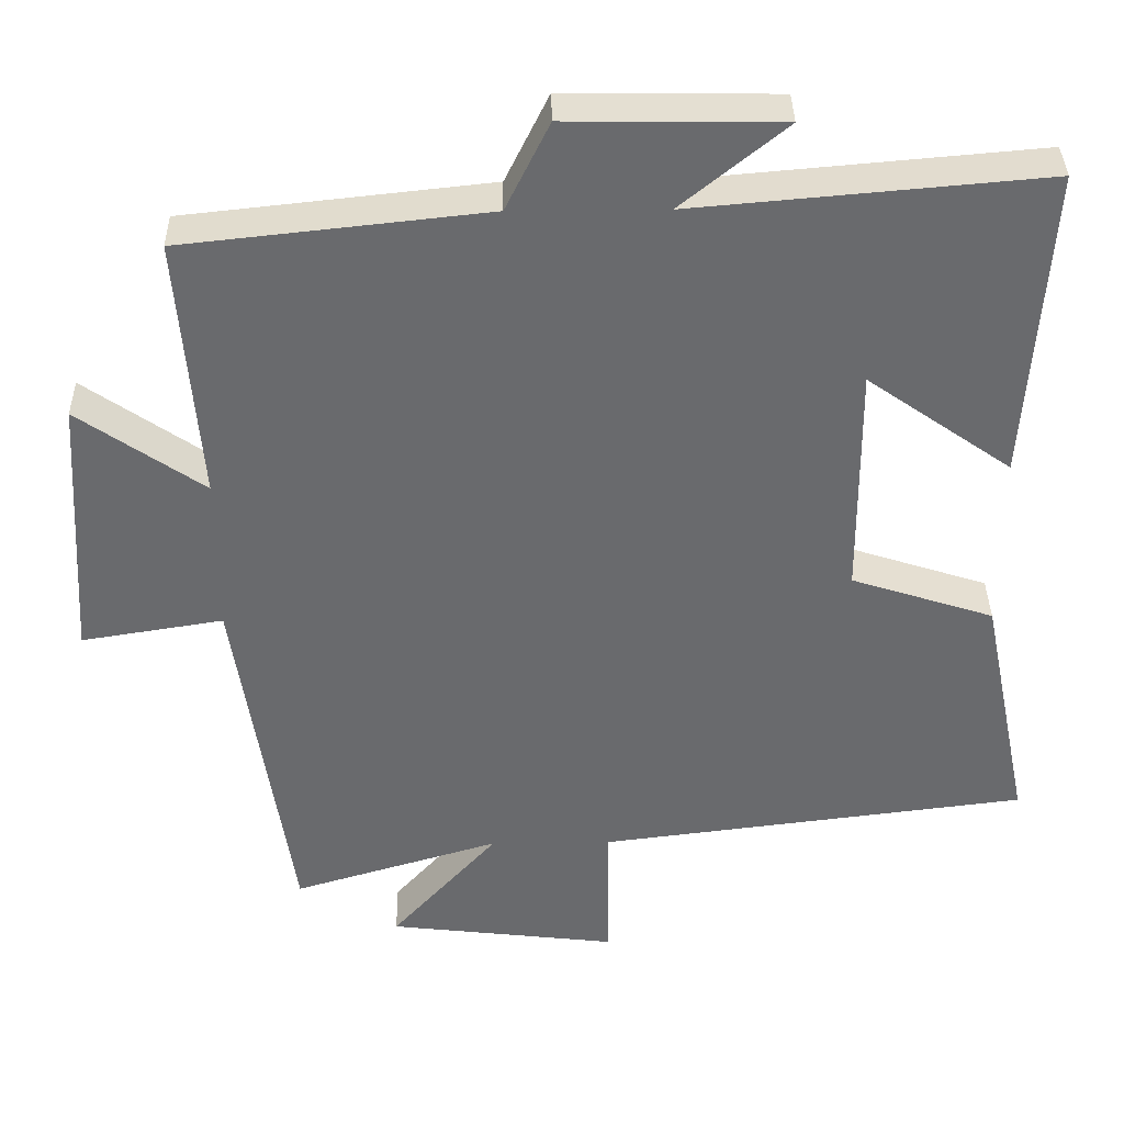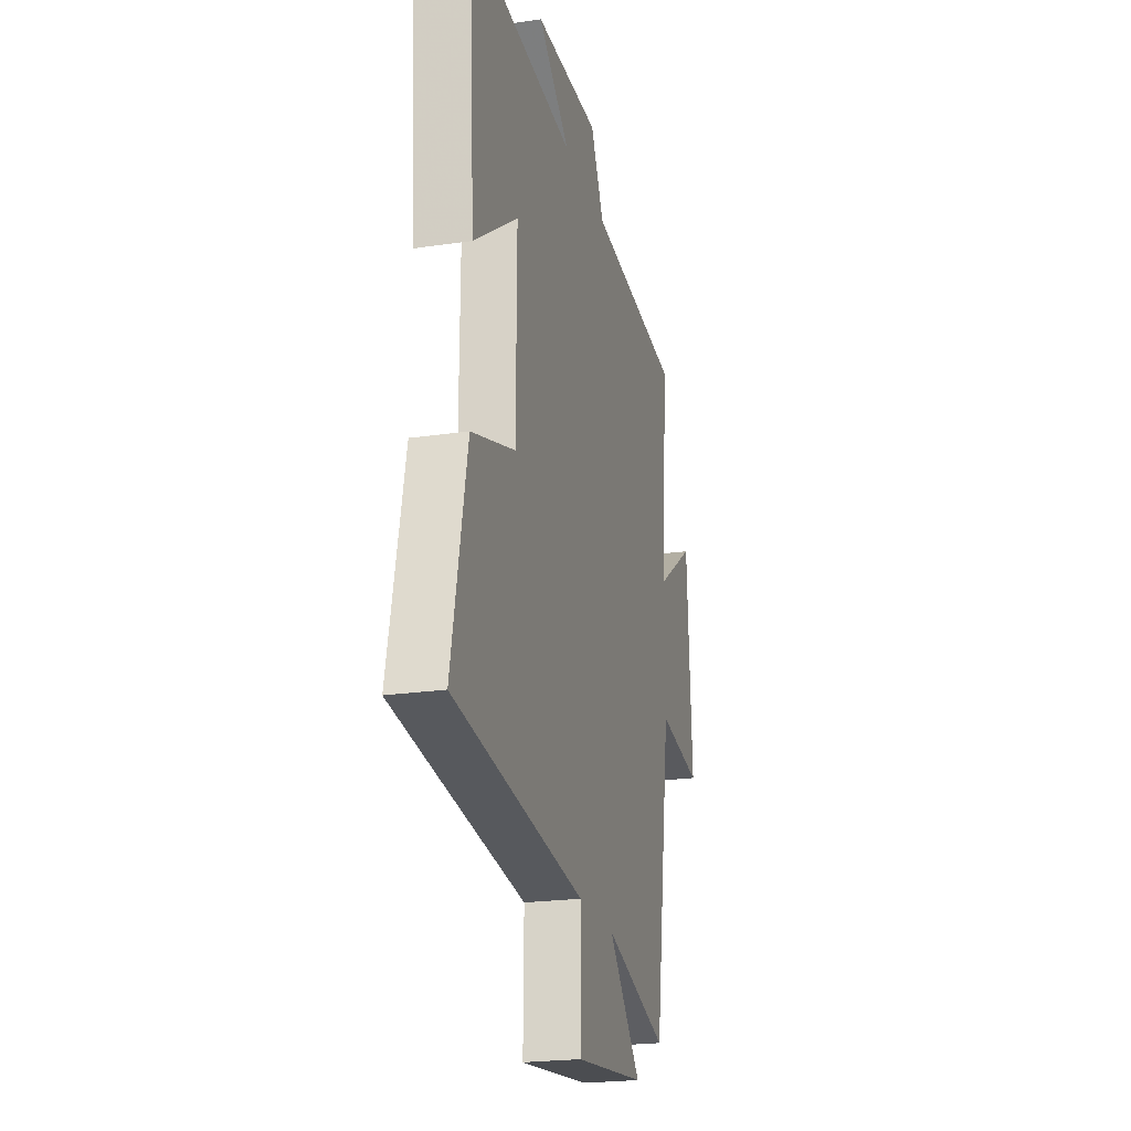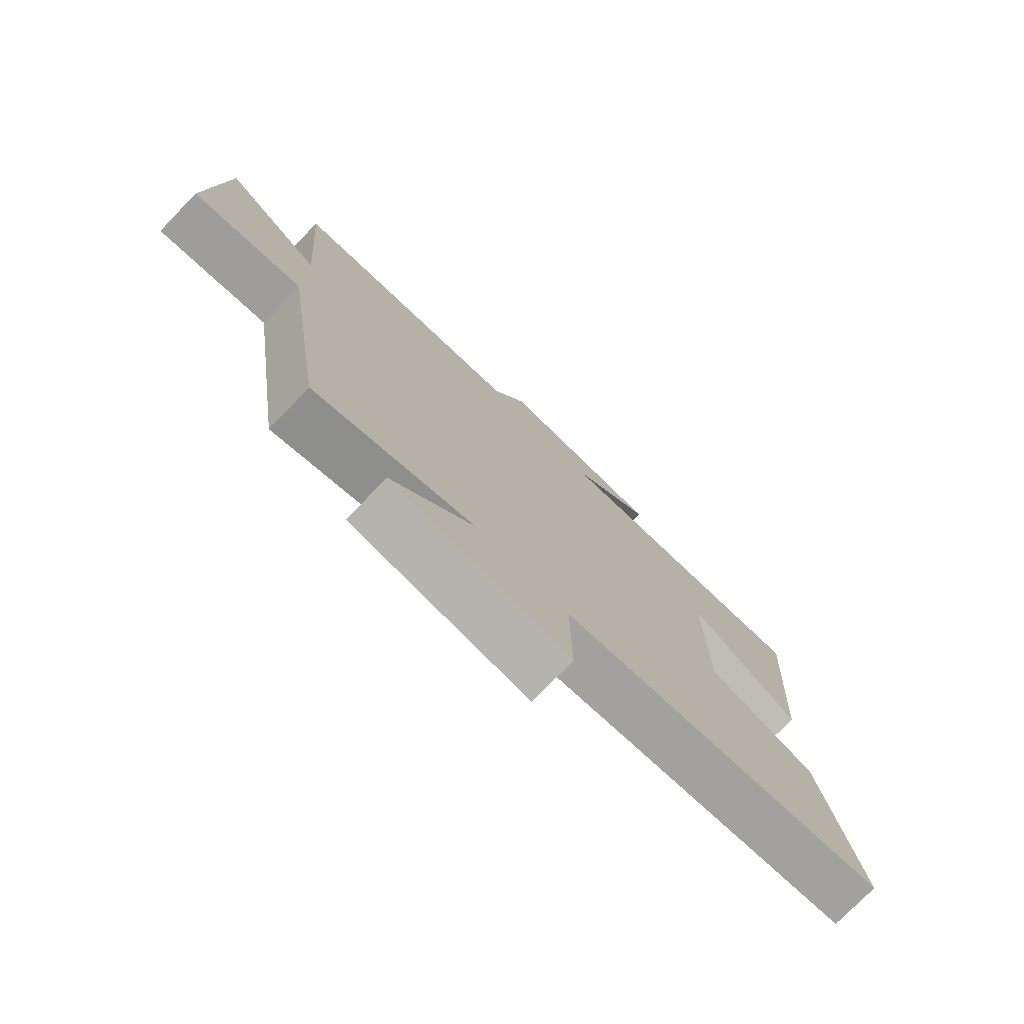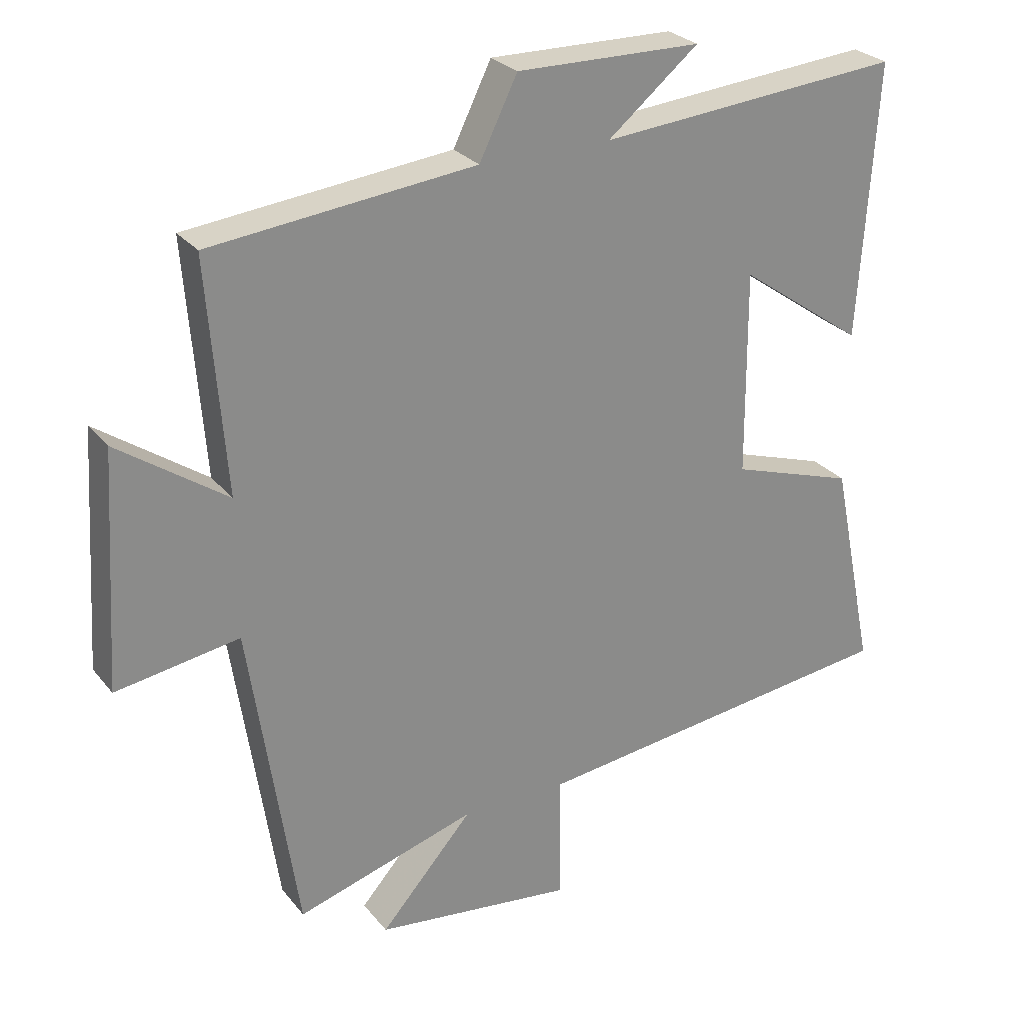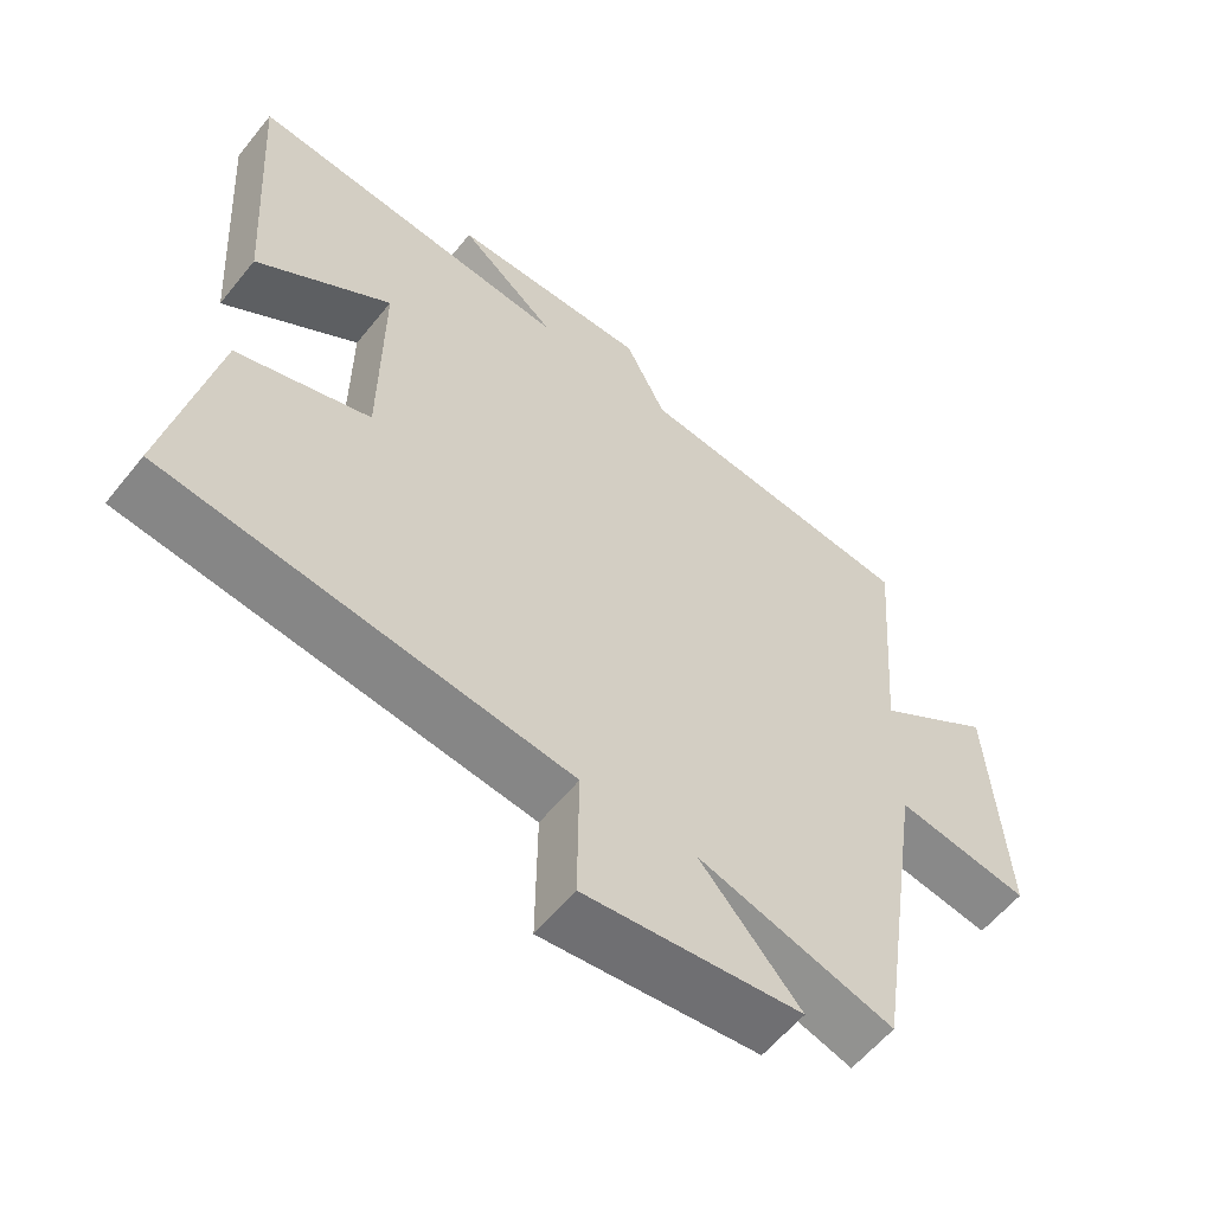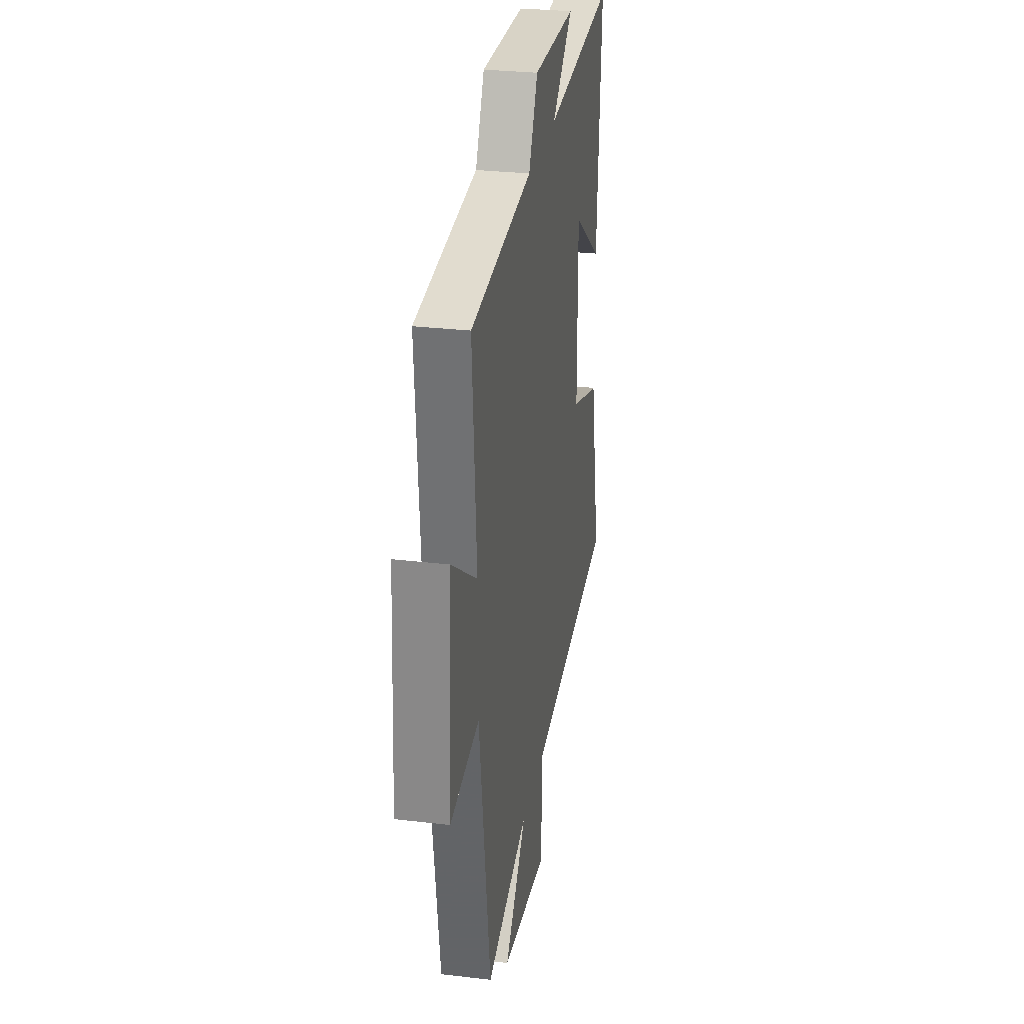
<metadata>
{"format":"obj","ext":"obj","renderer":"f3d","projection":"perspective","resolution":1024,"background":"white","views":[{"elev":37.0,"azim":179.0,"up":"+Z"},{"elev":-22.4,"azim":-75.7,"up":"+Z"},{"elev":-76.5,"azim":135.8,"up":"+Z"},{"elev":26.9,"azim":150.1,"up":"+Z"},{"elev":-58.6,"azim":-38.5,"up":"+Z"},{"elev":28.8,"azim":100.1,"up":"+Z"}]}
</metadata>
<code>
v -0.566 0.07 -0.43
v -0.5 0.07 -0.108
v -0.313 0.07 -0.047
v -0.311 0.07 0.261
v -0.5 0.07 0.128
v -0.527 0.07 0.54
v -0.069 0.07 0.5
v -0.206 0.07 0.612
v 0.072 0.07 0.616
v 0.129 0.07 0.5
v 0.527 0.07 0.457
v 0.5 0.07 0.108
v 0.664 0.07 0.222
v 0.686 0.07 -0.132
v 0.5 0.07 -0.102
v 0.428 0.07 -0.582
v 0.156 0.07 -0.5
v 0.296 0.07 -0.658
v -0.006 0.07 -0.694
v -0.004 0.07 -0.5
v -0.566 0 -0.43
v -0.5 0 -0.108
v -0.313 0 -0.047
v -0.311 0 0.261
v -0.5 0 0.128
v -0.527 0 0.54
v -0.069 0 0.5
v -0.206 0 0.612
v 0.072 0 0.616
v 0.129 0 0.5
v 0.527 0 0.457
v 0.5 0 0.108
v 0.664 0 0.222
v 0.686 0 -0.132
v 0.5 0 -0.102
v 0.428 0 -0.582
v 0.156 0 -0.5
v 0.296 0 -0.658
v -0.006 0 -0.694
v -0.004 0 -0.5
f 17 18 19 20
f 1 2 3
f 20 1 3
f 17 20 3
f 17 3 4
f 16 17 4
f 15 16 4
f 12 13 14 15
f 12 15 4
f 10 11 12 4
f 7 8 9 10
f 7 10 4
f 4 5 6 7
f 40 39 38 37
f 23 22 21
f 23 21 40
f 23 40 37
f 24 23 37
f 24 37 36
f 24 36 35
f 35 34 33 32
f 24 35 32
f 24 32 31 30
f 30 29 28 27
f 24 30 27
f 27 26 25 24
f 1 21 22 2
f 2 22 23 3
f 3 23 24 4
f 4 24 25 5
f 5 25 26 6
f 6 26 27 7
f 7 27 28 8
f 8 28 29 9
f 9 29 30 10
f 10 30 31 11
f 11 31 32 12
f 12 32 33 13
f 13 33 34 14
f 14 34 35 15
f 15 35 36 16
f 16 36 37 17
f 17 37 38 18
f 18 38 39 19
f 19 39 40 20
f 20 40 21 1

</code>
